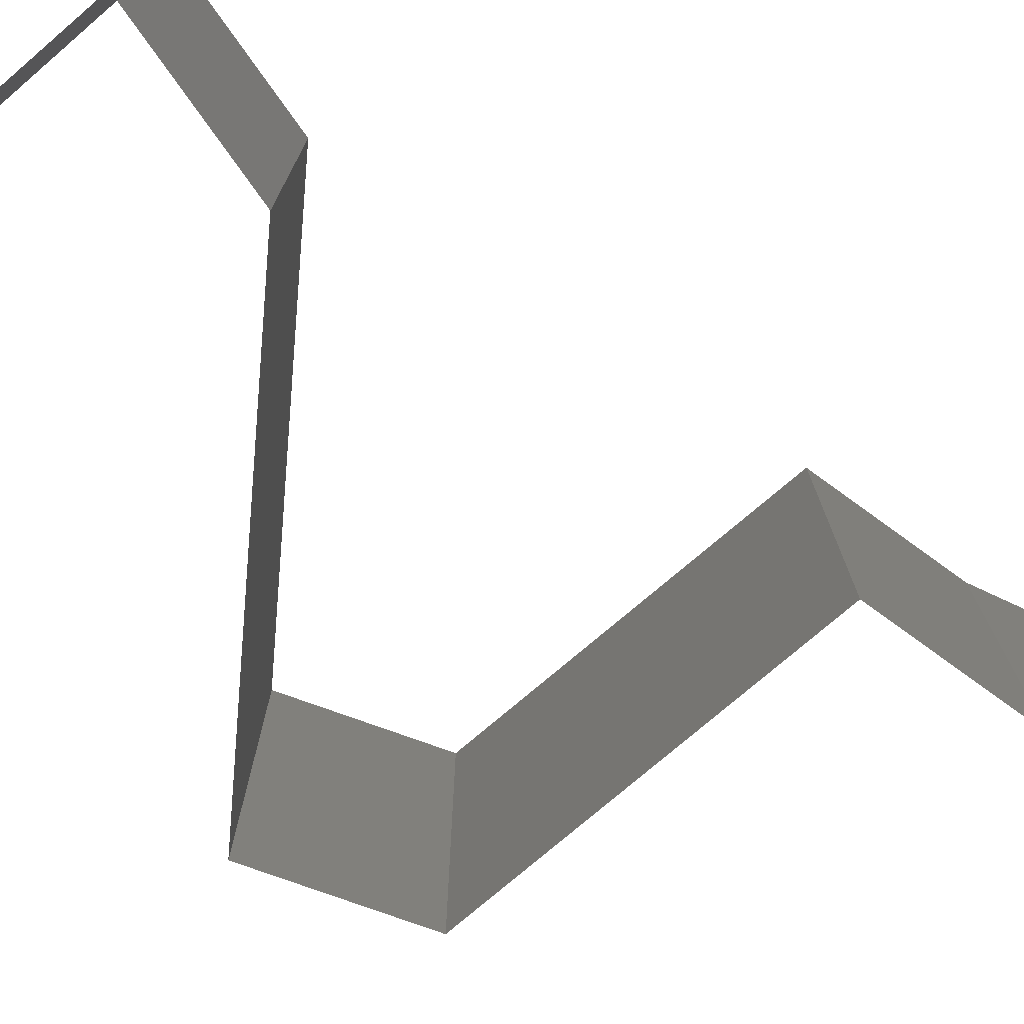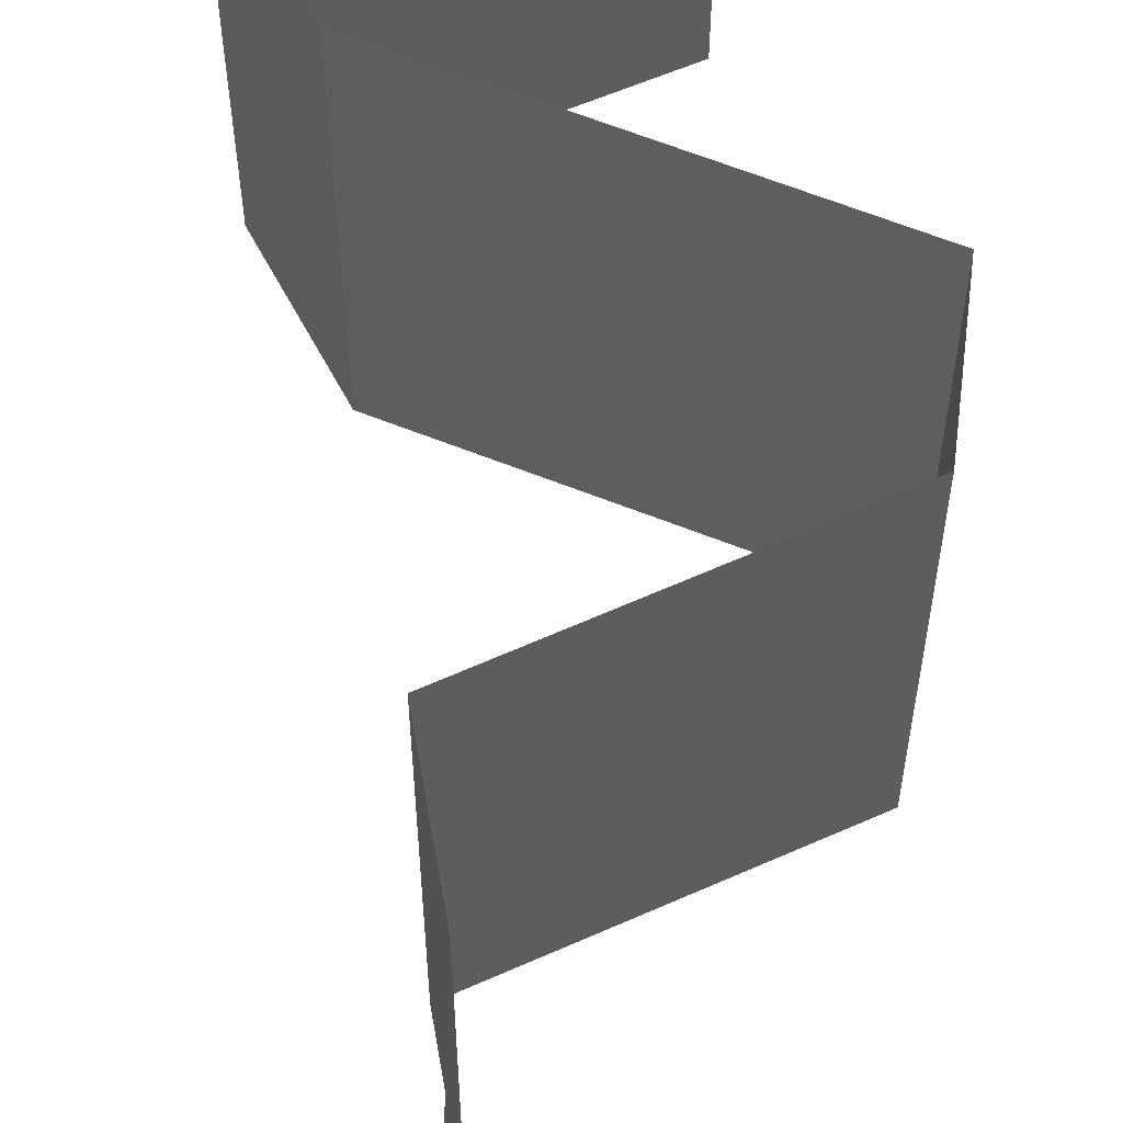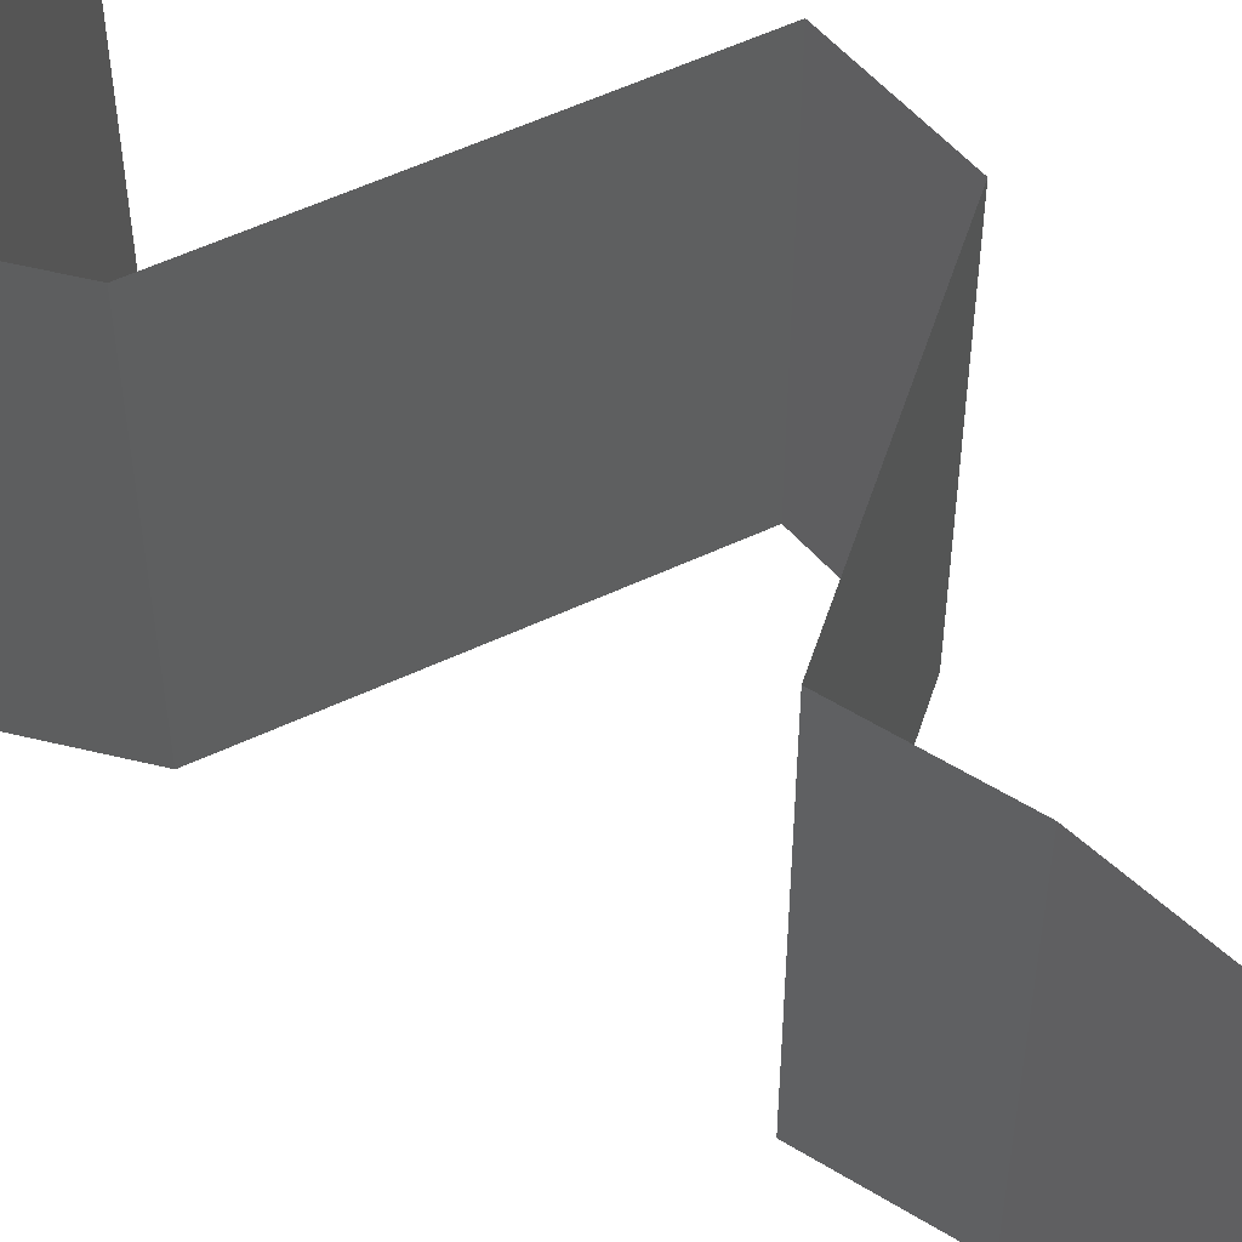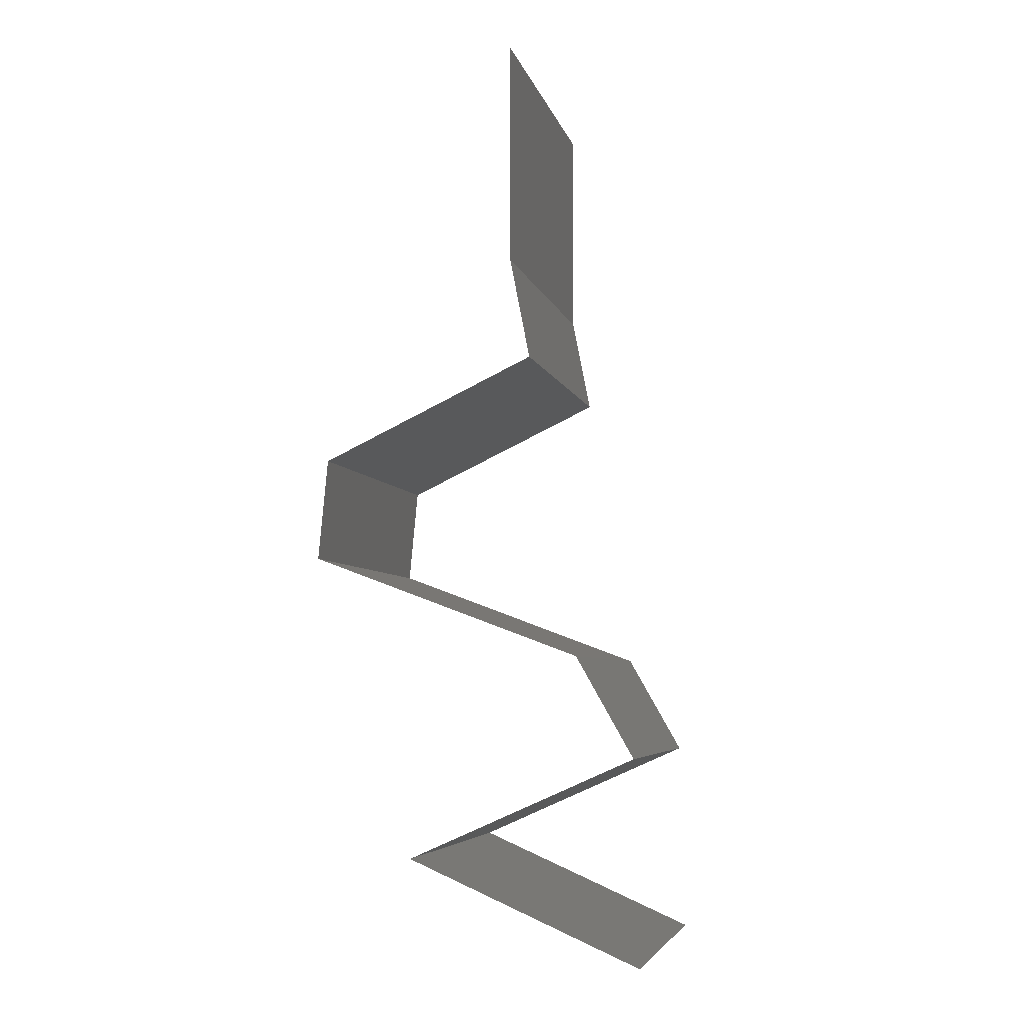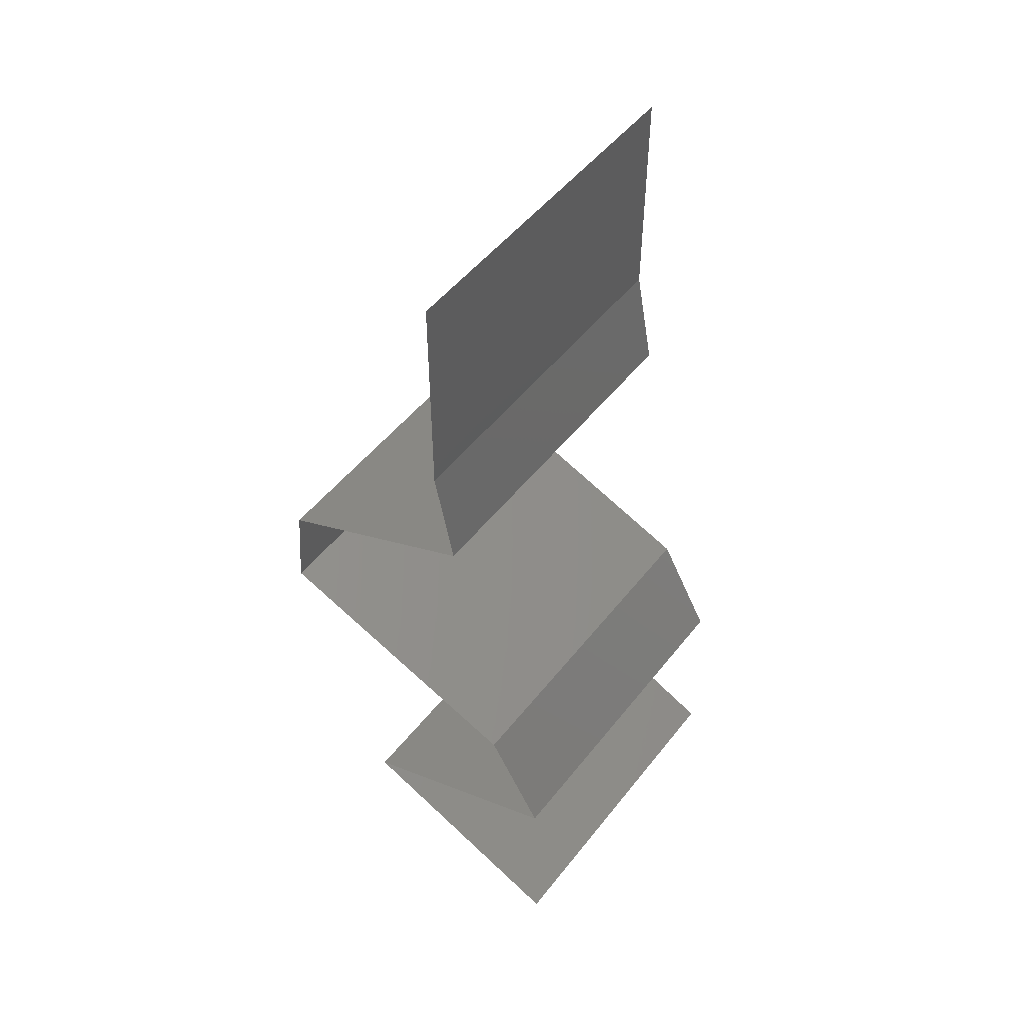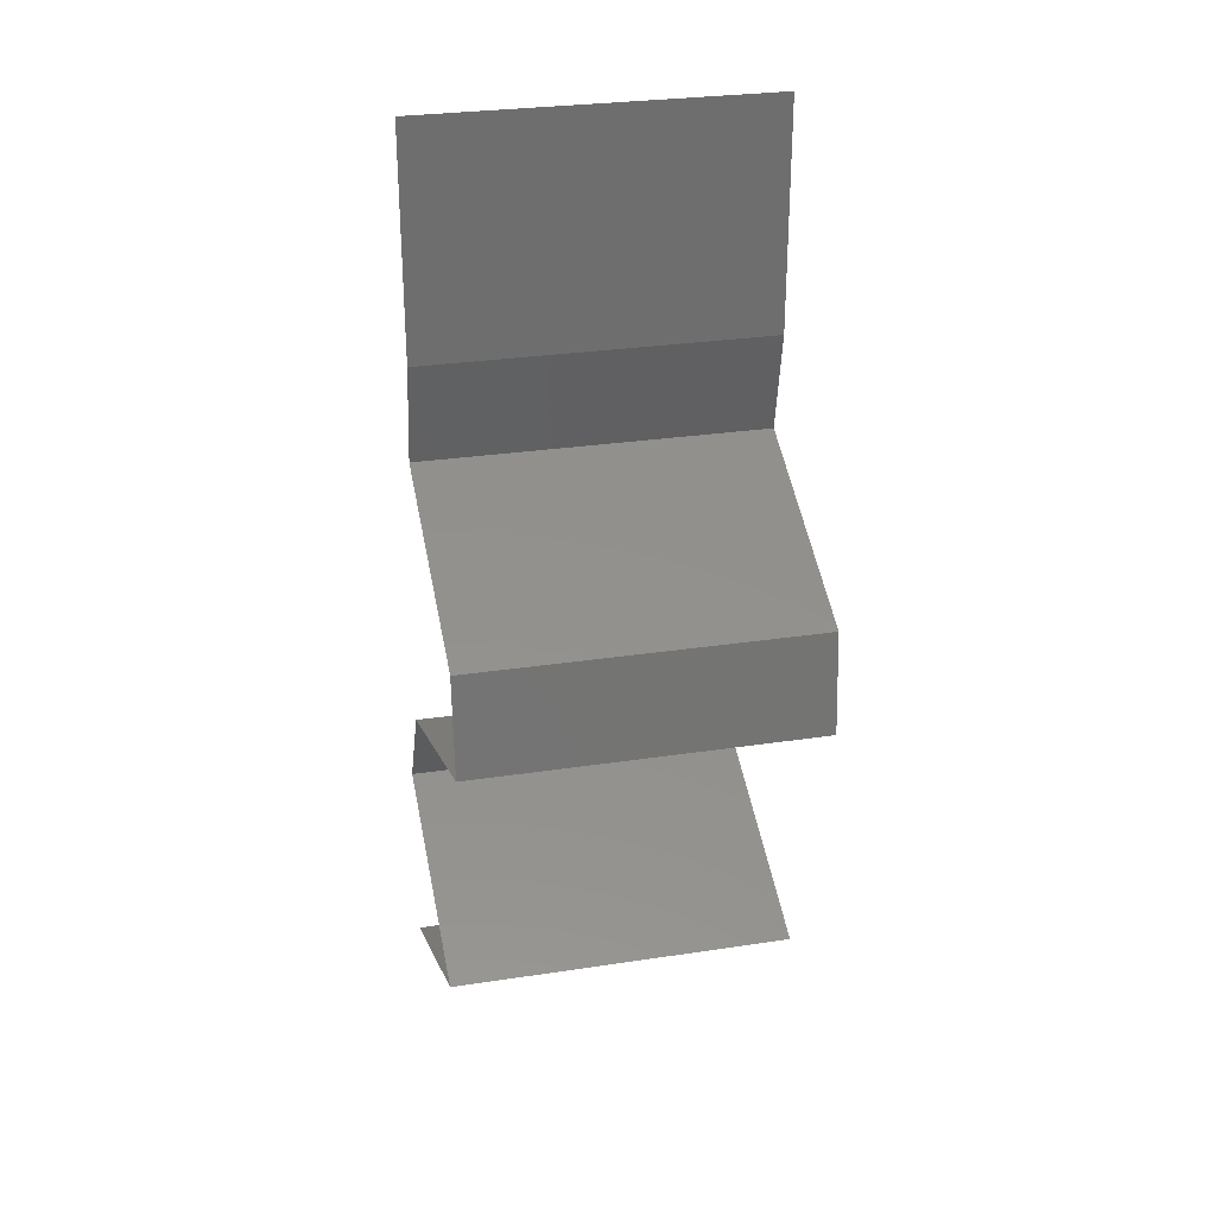
<metadata>
{"format":"stl","ext":"stl","renderer":"f3d","projection":"perspective","resolution":1024,"background":"white","views":[{"elev":-79.8,"azim":65.2,"up":"+Z"},{"elev":64.2,"azim":-178.8,"up":"+Z"},{"elev":57.0,"azim":133.6,"up":"+Z"},{"elev":-5.5,"azim":12.7,"up":"+Y"},{"elev":50.7,"azim":36.8,"up":"+Y"},{"elev":29.0,"azim":-102.7,"up":"+Y"}]}
</metadata>
<code>
# stl→obj: 58 verts, 84 faces
v 0.04 0.05351 0
v 0.04 0.06 0.01
v 0.04 0.04702 0.01
v 0.04 0.05351 0.02
v 0.04 0.06 0
v 0.04 0.06 0.02
v 0.04 0.04702 0
v 0.04 0.04702 0.02
v 0.04115 0.04114 0.01
v 0.04057 0.04408 0.005
v 0.04057 0.04408 0.015
v 0.04115 0.04114 0.02
v 0.04115 0.04114 0
v 0.02875 0.03526 0
v 0.03309 0.03732 0.005
v 0.02875 0.03526 0.01
v 0.03681 0.03908 0.015
v 0.03706 0.0392 0.005
v 0.03284 0.0372 0.015
v 0.02875 0.03526 0.02
v 0.03495 0.0382 0
v 0.03495 0.0382 0.02
v 0.03495 0.0382 0.01
v 0.0282 0.02939 0.01
v 0.02847 0.03232 0.005
v 0.02847 0.03232 0.015
v 0.0282 0.02939 0.02
v 0.0282 0.02939 0
v 0.03533 0.02671 0.007873
v 0.03604 0.02645 0
v 0.04389 0.02351 0
v 0.03979 0.02504 0.004468
v 0.04389 0.02351 0.01
v 0.03837 0.02558 0.01411
v 0.04389 0.02351 0.02
v 0.03321 0.02751 0.01433
v 0.03604 0.02645 0.02
v 0.04722 0.01763 0.02
v 0.04555 0.02057 0.015
v 0.04722 0.01763 0.01
v 0.04555 0.02057 0.005
v 0.04722 0.01763 0
v 0.03401 0.01175 0.02
v 0.04075 0.01475 0.01247
v 0.04061 0.01469 0.02
v 0.03401 0.01175 0.01
v 0.03401 0.01175 0
v 0.03863 0.01381 0.005284
v 0.04318 0.01584 0.005394
v 0.04061 0.01469 0
v 0.0409 0.008756 0.007481
v 0.04076 0.008816 0
v 0.04751 0.005877 0
v 0.04751 0.005877 0.01
v 0.03873 0.009697 0.01469
v 0.04338 0.007674 0.0146
v 0.04751 0.005877 0.02
v 0.04076 0.008816 0.02
f 1 2 3
f 3 2 4
f 1 5 2
f 2 6 4
f 3 7 1
f 4 8 3
f 9 10 3
f 3 11 9
f 12 11 8
f 7 10 13
f 3 10 7
f 8 11 3
f 13 10 9
f 9 11 12
f 14 15 16
f 12 17 9
f 9 18 13
f 16 19 20
f 21 15 14
f 13 18 21
f 20 19 22
f 22 17 12
f 21 18 15
f 22 19 17
f 18 23 15
f 19 23 17
f 9 23 18
f 17 23 9
f 15 23 16
f 16 23 19
f 24 25 16
f 16 26 24
f 27 26 20
f 14 25 28
f 16 25 14
f 20 26 16
f 28 25 24
f 24 26 27
f 28 29 30
f 24 29 28
f 31 32 33
f 33 34 35
f 27 36 24
f 35 34 37
f 33 32 29
f 29 34 33
f 30 32 31
f 37 36 27
f 36 29 24
f 29 32 30
f 36 34 29
f 37 34 36
f 38 39 35
f 40 41 33
f 33 39 40
f 31 41 42
f 33 41 31
f 35 39 33
f 42 41 40
f 40 39 38
f 43 44 45
f 45 44 38
f 38 44 40
f 46 44 43
f 47 48 46
f 40 49 42
f 50 48 47
f 42 49 50
f 48 49 44
f 50 49 48
f 48 44 46
f 44 49 40
f 47 51 52
f 52 51 53
f 53 51 54
f 46 51 47
f 43 55 46
f 54 56 57
f 57 56 58
f 58 55 43
f 55 56 51
f 58 56 55
f 51 56 54
f 55 51 46

</code>
